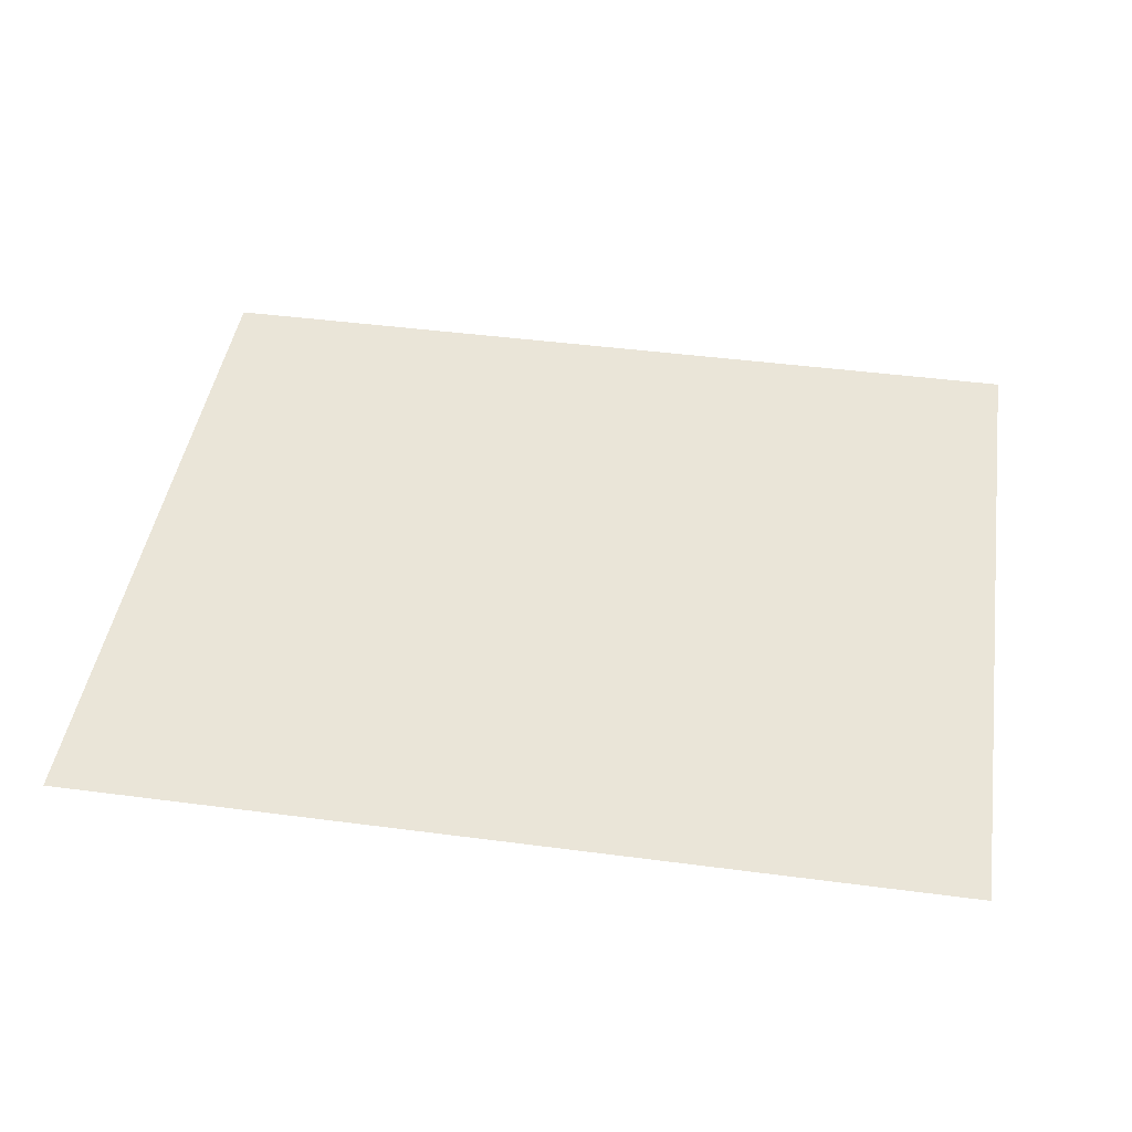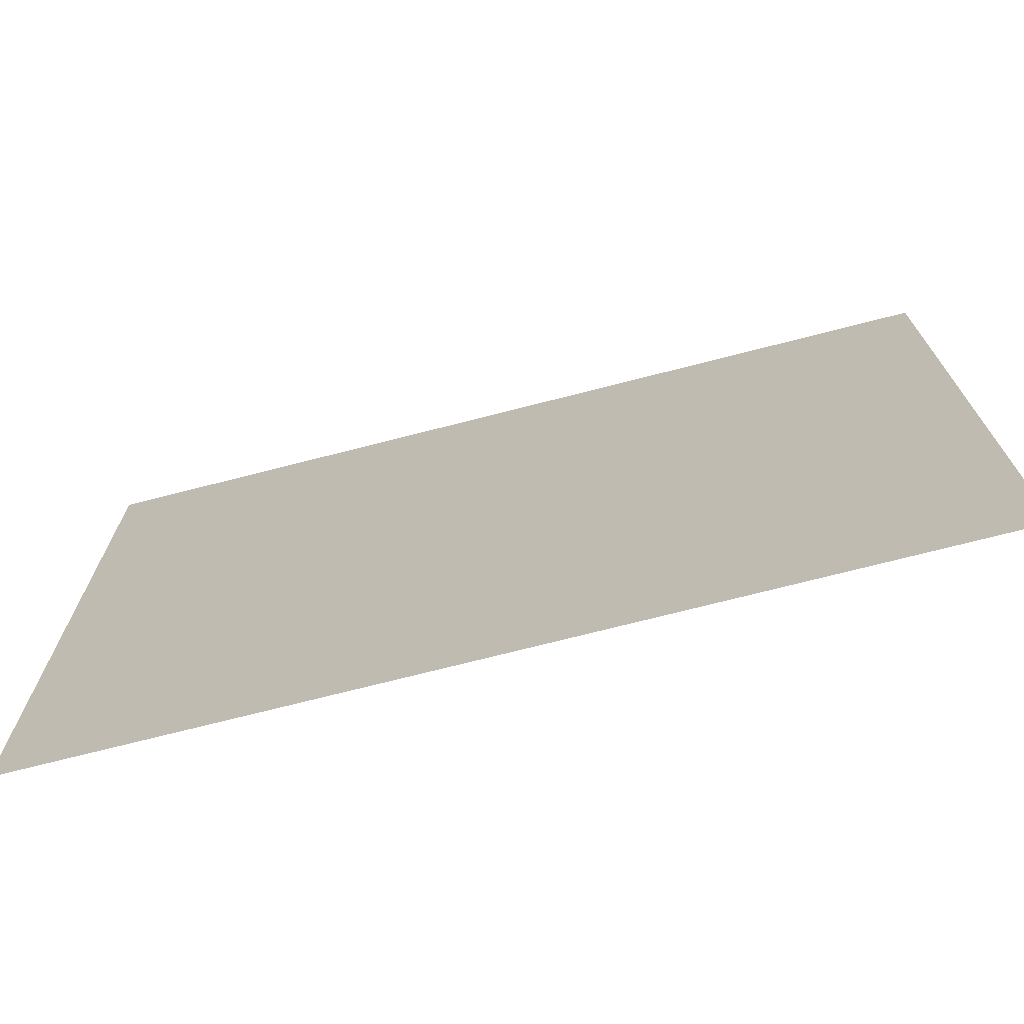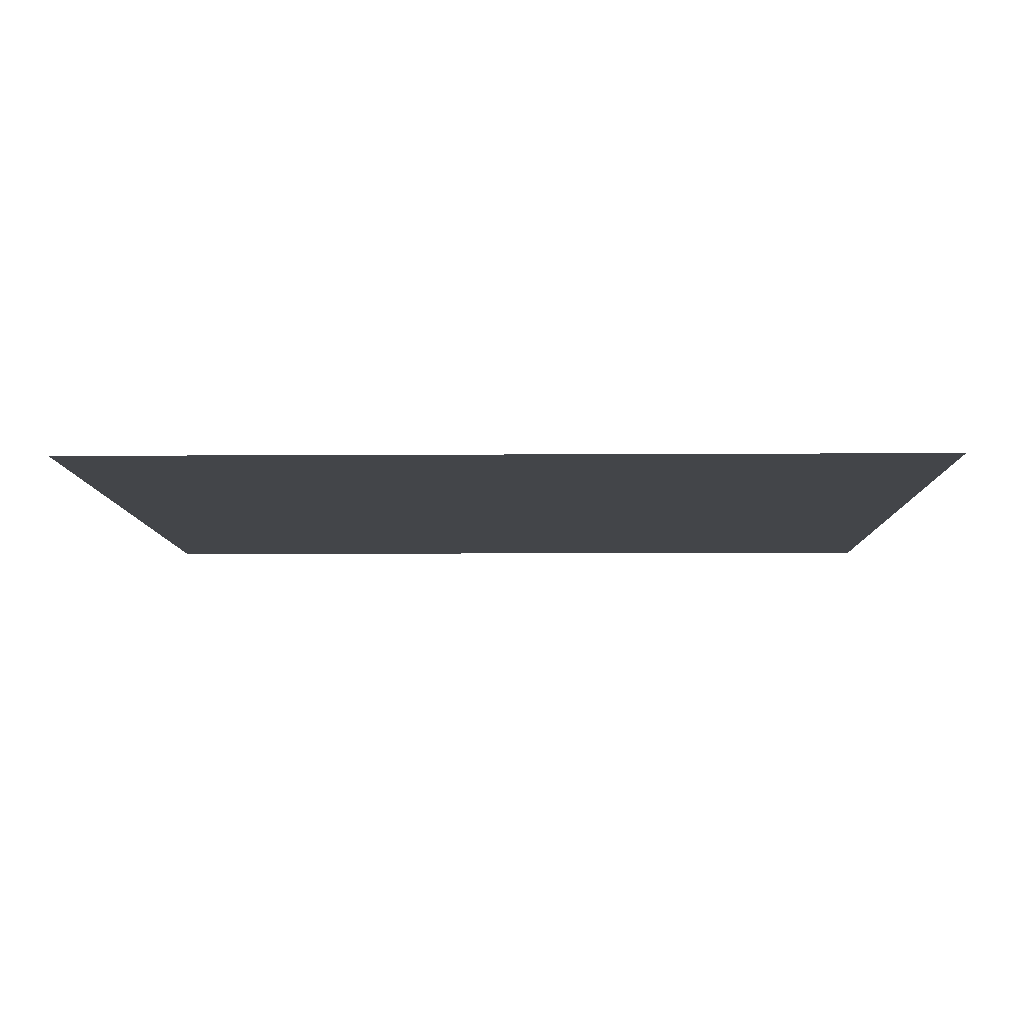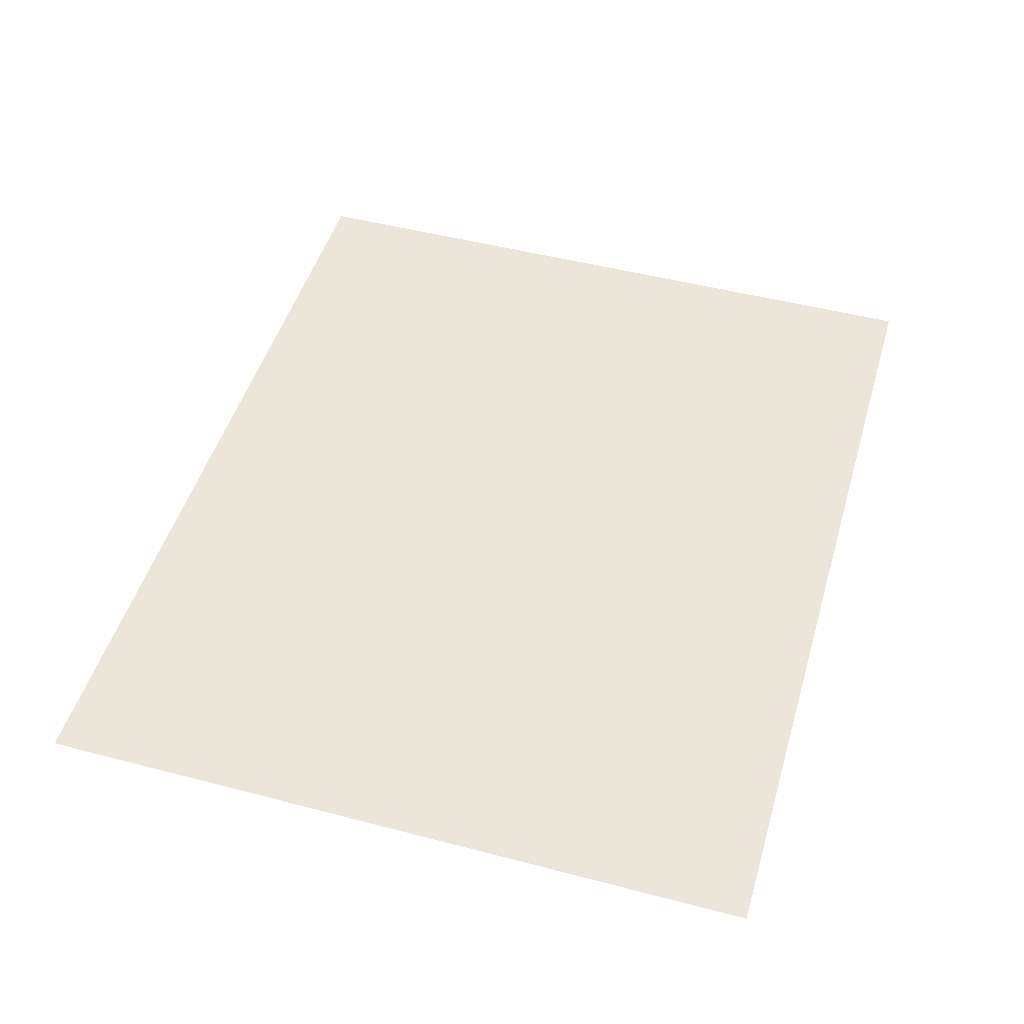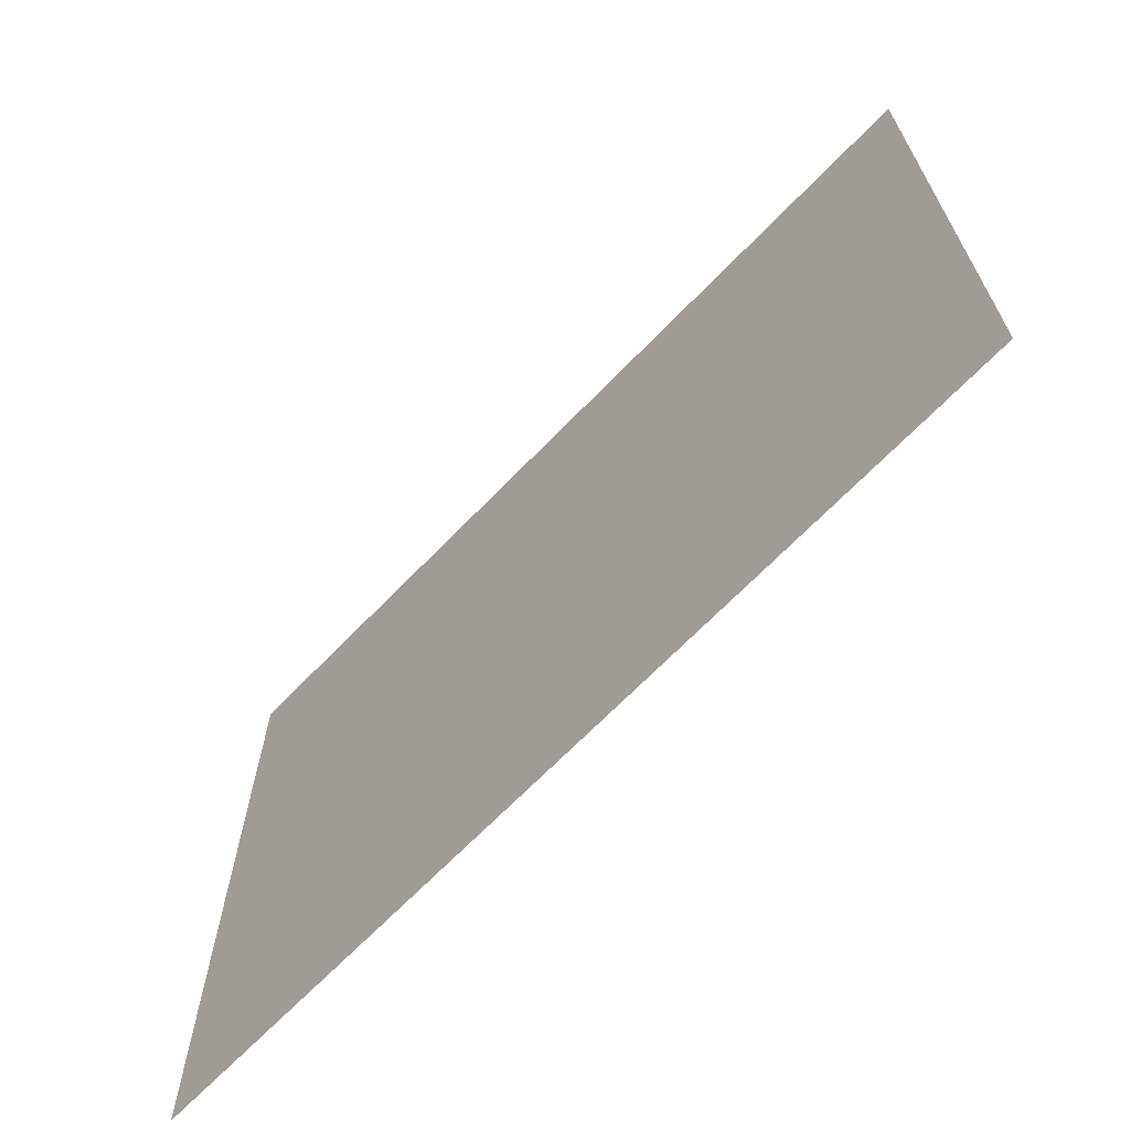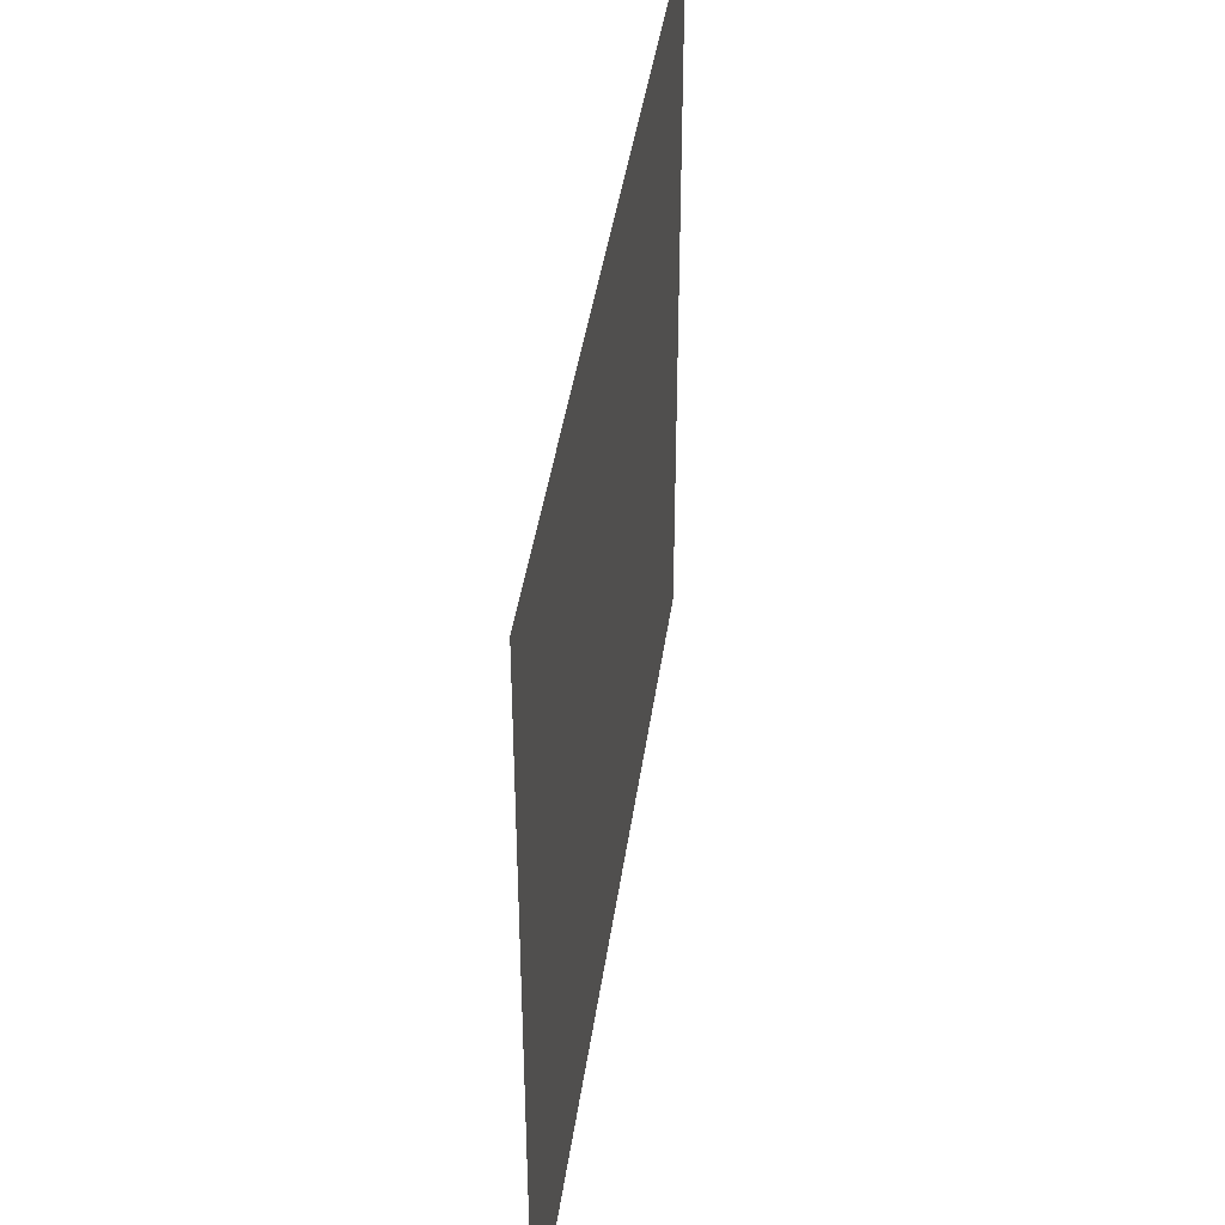
<metadata>
{"format":"obj","ext":"obj","renderer":"f3d","projection":"perspective","resolution":1024,"background":"white","views":[{"elev":44.5,"azim":-171.3,"up":"+Z"},{"elev":-72.1,"azim":14.4,"up":"+Y"},{"elev":-8.7,"azim":1.0,"up":"+Z"},{"elev":48.4,"azim":-73.7,"up":"+Z"},{"elev":-67.7,"azim":-134.0,"up":"+Y"},{"elev":41.3,"azim":97.9,"up":"+Y"}]}
</metadata>
<code>
v -57 -5 0
v -59.27 -5 0
v -59.27 -3.12 0
v -57 -3.12 0
g Puzzle3_mesh_0041
f 1 2 3 4

</code>
